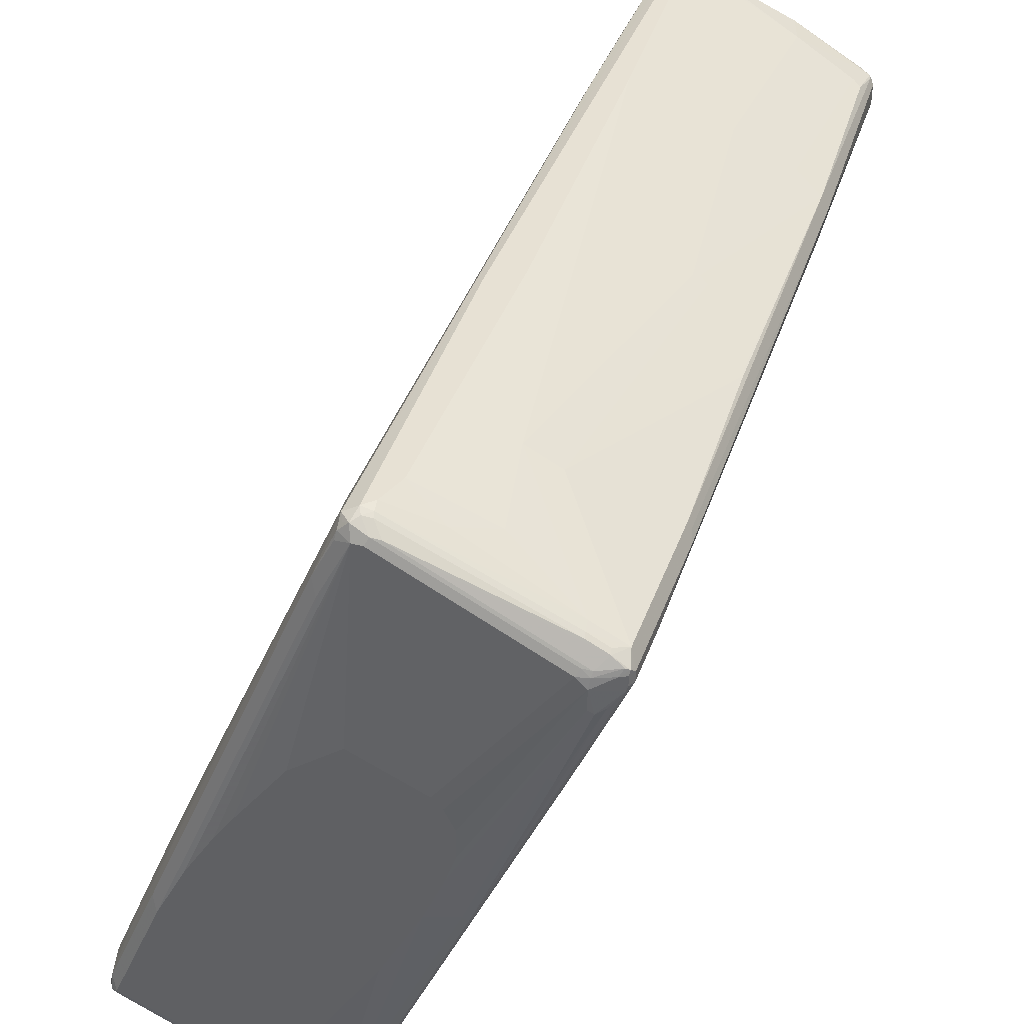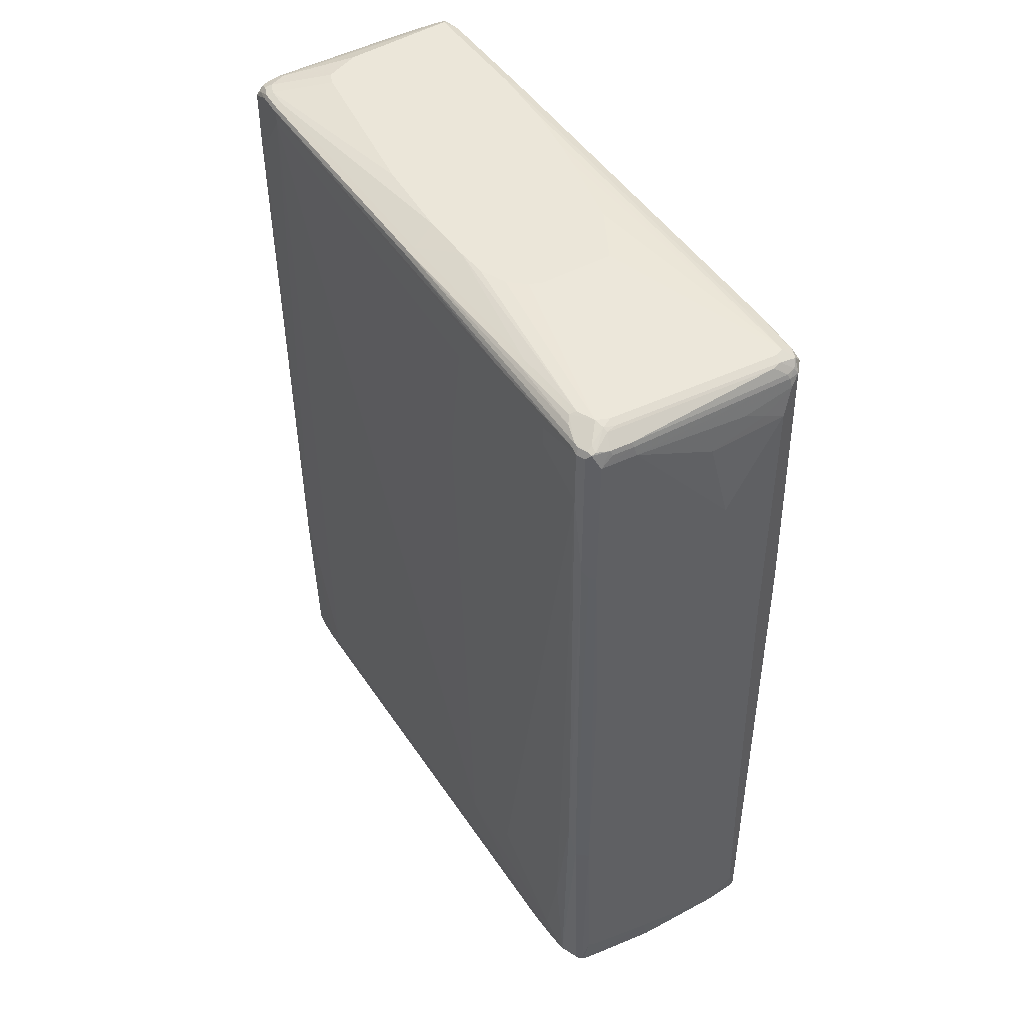
<metadata>
{"format":"obj","ext":"obj","renderer":"f3d","projection":"perspective","resolution":1024,"background":"white","views":[{"elev":39.5,"azim":-161.3,"up":"+Z"},{"elev":46.7,"azim":-54.8,"up":"+Y"}]}
</metadata>
<code>
v -0.05158 0.7398 0.6022
v -0.02862 0.7455 0.5907
v -0.04584 0.7627 0.5907
v -0.05732 0.7513 0.5965
v -0.07091 0.7398 0.5979
v -0.06881 0.7226 0.6022
v -0.03436 0.2236 0.6022
v -0.01714 0.7398 0.5679
v 0.00857 0.7657 0.4904
v -0.02862 0.7627 0.5735
v -0.03436 0.757 0.5851
v -0.02288 0.2179 0.5965
v -0.01714 0.2236 0.5851
v -0.07455 0.7685 0.5793
v -0.05158 0.7742 0.5679
v -0.07309 0.7485 0.5937
v -0.3463 0.7398 0.4774
v -0.3441 0.7226 0.4818
v -0.1548 0.7054 0.5679
v -0.1204 0.6882 0.5851
v -0.08603 0.671 0.6022
v -0.03436 -0.757 0.6022
v 0.08603 0.4646 0.3613
v 0.06881 0.6538 0.3785
v 0.1548 0.6882 0.172
v 0.2581 0.671 -0.06874
v 0.2925 0.6882 -0.1548
v 0.2581 0.7398 -0.08596
v 0.2409 0.757 -0.05153
v 0.2495 0.7657 -0.07735
v 0 0.2064 0.5506
v -0.00857 0.7657 0.5248
v 0.2839 0.7829 -0.1806
v 0.2753 0.7916 -0.2065
v 0 0.7742 0.4646
v -0.02579 0.7657 0.5592
v -0.02288 -0.7627 0.5965
v -0.0114 -0.3383 0.5907
v 0 -0.344 0.5679
v -0.3498 0.7685 0.4416
v -0.1248 0.7657 0.5592
v -0.09031 0.7657 0.5765
v -0.06881 0.7742 0.5679
v -0.1032 0.7742 0.5506
v -0.01714 0.7742 0.499
v 0.2236 0.7916 -0.1032
v 0.1721 0.7916 -0.0171
v 0.1376 0.7916 0.03431
v 0.05158 0.7916 0.1548
v -0.03436 0.7916 0.2237
v -0.3484 0.7485 0.4732
v -0.3828 0.7485 0.456
v -0.3807 0.7398 0.4602
v -0.4015 0.7226 0.4531
v -0.3671 0.7226 0.4703
v -0.1893 0.5162 0.5679
v -0.2151 0.6625 0.5463
v -0.08603 0.1892 0.6022
v -0.05158 -0.7226 0.6022
v -0.04301 -0.7657 0.5979
v -0.03436 -0.7685 0.5965
v -0.02579 -0.77 0.5937
v 0.1893 0.0172 0.1376
v 0.2236 0.172 0.05153
v 0.2065 0.3096 0.08596
v 0.2581 0.2924 -0.03431
v 0.2409 0.3958 0
v 0.2236 0.4818 0.03431
v 0.2409 0.585 -0.0171
v 0.1376 0.6022 0.2237
v 0.05158 -0.6538 0.4646
v 0.1548 -0.2924 0.2237
v 0.2236 0.6366 0.0171
v 0.2753 0.6194 -0.1032
v 0.3785 0.7398 -0.3785
v 0.3441 0.7398 -0.2925
v 0.3097 0.6366 -0.1892
v 0.3269 0.757 -0.2581
v 0.3355 0.7657 -0.2839
v 0.3154 0.7799 -0.2523
v 0.3699 0.7829 -0.3871
v 0.3613 0.7916 -0.4129
v -0.00566 -0.7627 0.5793
v -0.0114 -0.7513 0.5907
v -0.00566 -0.3498 0.5793
v -0.3441 0.7742 0.4301
v -0.3635 0.77 0.4301
v -0.3656 0.7657 0.4387
v -0.1548 0.7916 0.172
v -0.4015 0.7513 0.4416
v -0.4086 0.7485 0.4387
v -0.4073 0.7398 0.4416
v -0.413 0.7398 0.4301
v -0.4015 0.4646 0.4531
v -0.2466 0.5162 0.5391
v -0.2236 0.5162 0.5506
v -0.2323 0.5075 0.5463
v -0.1978 0.5075 0.5635
v -0.2753 0 0.5162
v -0.2236 -0.3784 0.5334
v -0.1376 -0.6022 0.5679
v -0.06881 -0.3612 0.6022
v -0.1721 -0.6538 0.5506
v -0.06015 -0.7313 0.5979
v -0.08603 -0.757 0.5851
v -0.0946 -0.7657 0.5807
v -0.1463 -0.7829 0.5463
v -0.03436 -0.7742 0.5851
v -0.1376 -0.7857 0.5449
v -0.1376 -0.7916 0.5334
v -0.03436 -0.7916 0.5162
v -0.00857 -0.77 0.5765
v 0.2236 -0.413 0.06874
v 0.2581 -0.1892 -0.0171
v 0.2925 0.3268 -0.1204
v 0.2753 0.4474 -0.08596
v 0.2925 -0.08601 -0.1032
v 0.05158 -0.7398 0.4646
v 0.1721 -0.585 0.1892
v 0.2925 0.5506 -0.1376
v 0.3958 0.6194 -0.4301
v 0.3914 0.7376 -0.4301
v 0.39 0.7513 -0.4359
v 0.3843 0.7627 -0.4244
v 0.3785 0.7742 -0.4129
v 0.3699 0.7657 -0.3699
v 0.3613 0.757 -0.3441
v 0.3613 0.671 -0.3268
v 0.3269 0.3268 -0.2065
v 0.3613 0.4302 -0.3096
v 0.3785 0.1376 -0.3441
v 0.3958 0.1204 -0.3957
v 0.3269 0.5334 -0.2237
v 0.3728 0.7857 -0.4187
v 0.1721 0.7916 -0.4818
v 0.3699 0.7829 -0.4259
v 0.3613 0.7799 -0.4359
v 0.08603 0.77 -0.57
v 0.06881 0.7742 -0.5679
v 0.00857 -0.77 0.542
v 0.0114 -0.7627 0.5449
v 0.04584 -0.7455 0.476
v -0.3613 0.7742 0.4129
v -0.3958 0.757 0.4301
v -0.1721 0.7916 0.1548
v -0.4073 0.7513 0.4301
v -0.413 0.7398 0.4129
v -0.413 0.4818 0.4301
v -0.39 0.1376 0.4588
v -0.4073 0.4646 0.4416
v -0.3958 -0.3612 0.4301
v -0.3843 -0.3612 0.4531
v -0.3871 0.1289 0.4602
v -0.3326 0.0516 0.4876
v -0.2983 0 0.5047
v -0.2839 -0.008523 0.5118
v -0.2323 -0.3871 0.5291
v -0.2495 -0.7313 0.5118
v -0.2065 -0.6882 0.5334
v -0.1376 -0.7742 0.557
v -0.2323 -0.7829 0.5118
v -0.1548 -0.7872 0.5355
v -0.1032 -0.7916 0.5334
v -0.2236 -0.7916 0.499
v 0.03436 -0.7916 0.3785
v 0.04301 -0.7872 0.3871
v -0.02579 -0.7872 0.5248
v 0.2236 -0.4474 0.06874
v 0.3097 -0.413 -0.1376
v 0.3097 0.1376 -0.1548
v 0.3269 -0.1032 -0.1892
v 0.2753 -0.757 -0.06874
v 0.1721 -0.671 0.1892
v 0.3914 0.7141 -0.4387
v 0.413 -0.4302 -0.4301
v 0.39 0.7398 -0.4416
v 0.3843 0.7398 -0.4531
v 0.3871 0.7485 -0.4431
v 0.3699 0.7657 -0.4517
v 0.3743 0.7742 -0.4323
v 0.3613 0.1204 -0.2925
v 0.3785 -0.2752 -0.3268
v 0.413 -0.757 -0.4129
v 0.1032 0.7916 -0.4818
v 0.3183 0.7657 -0.4774
v 0.07738 0.7657 -0.5807
v 0.06881 0.7685 -0.5793
v 0.02579 0.77 -0.5765
v 0.03436 0.7742 -0.5679
v 0.2666 -0.7786 -0.06013
v 0.2666 -0.7872 -0.07735
v 0.04301 -0.7613 0.4732
v 0.0473 -0.7592 0.4646
v 0.2696 -0.7627 -0.0573
v -0.3613 0.7742 0.3785
v -0.3699 0.77 0.3699
v -0.4043 0.7528 0.4043
v -0.1893 0.7916 0.1204
v -0.4073 0.7513 0.4129
v -0.4073 0.7455 0.4015
v -0.3269 0.7398 0.2065
v -0.3785 0.7226 0.3268
v -0.413 0.6366 0.4129
v -0.3958 -0.2924 0.4129
v -0.3785 -0.757 0.3957
v -0.3785 -0.757 0.4301
v -0.3728 -0.757 0.4416
v -0.3671 -0.7054 0.4531
v -0.3498 -0.3784 0.4703
v -0.3355 -0.3871 0.4774
v -0.3528 -0.7141 0.4602
v -0.3699 -0.7657 0.4431
v -0.3528 -0.7829 0.4431
v -0.2409 -0.7872 0.5011
v -0.3441 -0.7742 0.4538
v -0.3441 -0.7916 0.4301
v 0.2581 -0.7916 -0.08596
v 0.3613 -0.3268 -0.2753
v 0.2925 -0.6538 -0.1032
v 0.3613 -0.6882 -0.2753
v 0.3556 -0.7799 -0.281
v 0.3097 -0.757 -0.1548
v 0.413 -0.757 -0.4301
v 0.4015 -0.4302 -0.4531
v 0.39 0.1204 -0.4588
v 0.3671 0.5334 -0.4703
v 0.2983 0.671 -0.5047
v 0.2839 0.6797 -0.5118
v 0.3699 0.7485 -0.4602
v 0.3441 0.757 -0.471
v 0.3097 0.757 -0.4883
v 0.4073 -0.7627 -0.4015
v 0.4043 -0.77 -0.4043
v 0.4073 -0.7685 -0.4129
v 0.08603 0.7916 -0.4646
v 0.05158 0.7627 -0.5907
v 0.06881 0.757 -0.5914
v 0.00857 0.77 -0.5592
v 0.03436 0.7627 -0.5907
v 0.02151 0.7592 -0.5851
v 0.01714 0.7742 -0.5506
v 0.271 -0.7764 -0.06874
v 0.3183 -0.7872 -0.1979
v 0.3211 -0.7799 -0.195
v -0.3097 0.7742 0.2409
v -0.1893 0.7916 0.06874
v -0.1721 0.7916 0.0171
v -0.3183 0.77 0.2323
v -0.3843 0.7627 0.3785
v -0.1978 0.77 -0.07735
v -0.2008 0.7627 -0.0803
v -0.3211 0.7455 0.195
v -0.01714 0.757 -0.5162
v -0.2753 0.7398 0.08596
v -0.3785 0.6882 0.3268
v -0.3441 0.2752 0.2581
v -0.3097 -0.585 0.2065
v -0.3785 -0.172 0.3613
v -0.3785 -0.5506 0.3785
v -0.3613 -0.7226 0.3441
v -0.3441 -0.757 0.3096
v -0.3355 -0.7829 0.301
v -0.3613 -0.7742 0.3613
v -0.3671 -0.7799 0.39
v -0.3728 -0.7685 0.4359
v -0.3556 -0.7857 0.4359
v -0.3441 -0.7916 0.3613
v -0.3671 -0.7799 0.4244
v 0.3097 -0.7916 -0.2065
v 0.3528 -0.7872 -0.2839
v 0.4073 -0.7685 -0.4301
v 0.4086 -0.7657 -0.4387
v 0.4073 -0.757 -0.4416
v 0.4015 -0.7398 -0.4531
v 0.2323 0.5247 -0.5463
v 0.2495 0.6797 -0.5291
v 0.3355 0.7485 -0.4774
v 0.3011 0.7485 -0.4946
v 0.1463 0.7485 -0.5635
v 0.3958 -0.7742 -0.4129
v 0.3958 -0.7742 -0.4301
v 0.3441 -0.7916 -0.2925
v -0.06881 0.7916 -0.2065
v 0.06015 0.7485 -0.5979
v 0.08603 0.7398 -0.5914
v -0.00857 0.77 -0.5248
v 0.00566 0.7627 -0.5621
v 0.03436 0.7513 -0.5965
v 0.02579 0.7528 -0.5937
v 0.02288 0.7455 -0.5965
v 0 0.7742 -0.5162
v -0.1376 0.7916 -0.06874
v -0.1032 0.7916 -0.1376
v -0.1893 0.7742 -0.06874
v -0.0114 0.7627 -0.5276
v -0.01714 0.7398 -0.5162
v -0.06881 0.7398 -0.3957
v -0.2753 0.671 0.08596
v -0.3269 0.671 0.2065
v -0.2581 0.4302 0.05153
v -0.2925 0.258 0.1376
v -0.2581 -0.6366 0.08596
v -0.3097 -0.7398 0.2237
v -0.2925 -0.757 0.1892
v 0.02579 -0.7829 -0.542
v -0.2925 -0.7916 0.2409
v -0.3556 -0.7857 0.3671
v -0.3528 -0.7829 0.3527
v 0.01714 -0.757 -0.5334
v -0.3642 -0.7772 0.3757
v 0.3828 -0.7657 -0.456
v 0.4015 -0.7685 -0.4416
v 0.3807 -0.757 -0.4602
v 0.3463 -0.757 -0.4774
v 0.243 -0.757 -0.5291
v 0.2065 -0.7398 -0.5506
v 0.08603 0.585 -0.6022
v 0.06881 0.7226 -0.6022
v 0.1721 -0.7398 -0.5679
v 0.1376 -0.7226 -0.5851
v 0.1032 -0.671 -0.6022
v 0.1032 -0.1376 -0.6022
v 0.07738 0.7313 -0.5979
v 0.2581 -0.7916 -0.4301
v 0.2065 -0.7916 -0.4818
v 0.1893 -0.7916 -0.499
v 0.05158 0.7398 -0.6022
v 0.03436 0.7398 -0.6022
v 0.01714 0.7398 -0.5851
v 0.00566 0.6939 -0.5621
v 0.02288 0.6423 -0.5965
v -0.05158 0.5334 -0.4301
v -0.1204 0.7054 -0.2753
v 0.01714 0.6366 -0.5851
v 0.03436 -0.4474 -0.5851
v 0 -0.7398 -0.499
v 0.04301 -0.7829 -0.5765
v 0.03436 -0.7916 -0.5162
v -0.03436 -0.7916 -0.3613
v 0.02862 -0.7627 -0.5563
v 0.314 -0.7657 -0.4904
v 0.195 -0.7857 -0.5104
v 0.09177 -0.7685 -0.5965
v 0.1742 -0.757 -0.5635
v 0.2108 -0.7657 -0.542
v 0.08603 -0.757 -0.6022
v 0.08603 -0.7916 -0.5506
v 0.03436 0.6366 -0.6022
v 0.0401 -0.4417 -0.5965
v 0.04584 -0.7627 -0.5907
v 0.06662 -0.7786 -0.5851
v 0.07091 -0.7872 -0.5679
v 0.05441 -0.7886 -0.5649
v 0.05158 -0.7916 -0.5506
v 0.06015 -0.7657 -0.5937
v 0.07455 -0.7685 -0.5965
v 0.09177 -0.7857 -0.5621
v 0.1763 -0.7657 -0.5592
v 0.07309 -0.7829 -0.5765
v 0.06881 -0.757 -0.6022
v 0.05158 -0.4474 -0.6022
f 1 2 3
f 1 3 4
f 1 4 5
f 1 5 6
f 1 6 21
f 1 21 58
f 1 58 102
f 1 102 59
f 1 59 22
f 1 22 7
f 1 7 2
f 2 8 9
f 2 9 10
f 2 10 11
f 2 11 3
f 2 7 12
f 2 12 13
f 2 13 8
f 3 14 4
f 3 11 10
f 3 10 15
f 3 15 43
f 3 43 14
f 4 16 5
f 4 14 42
f 4 42 16
f 5 16 17
f 5 17 18
f 5 18 6
f 6 18 19
f 6 19 20
f 6 20 21
f 7 22 37
f 7 37 12
f 8 23 24
f 8 24 25
f 8 25 26
f 8 26 27
f 8 27 28
f 8 28 29
f 8 29 30
f 8 30 9
f 8 13 31
f 8 31 23
f 9 32 10
f 9 30 33
f 9 33 34
f 9 34 35
f 9 35 45
f 9 45 32
f 10 32 36
f 10 36 15
f 12 37 84
f 12 84 38
f 12 38 13
f 13 38 39
f 13 39 31
f 14 40 41
f 14 41 42
f 14 43 44
f 14 44 40
f 15 36 32
f 15 32 45
f 15 45 34
f 15 34 46
f 15 46 47
f 15 47 48
f 15 48 49
f 15 49 50
f 15 50 43
f 16 51 17
f 16 42 51
f 17 51 52
f 17 52 53
f 17 53 54
f 17 54 55
f 17 55 18
f 18 55 56
f 18 56 57
f 18 57 19
f 19 57 20
f 20 57 21
f 21 57 56
f 21 56 58
f 22 59 60
f 22 60 61
f 22 61 62
f 22 62 37
f 23 63 64
f 23 64 65
f 23 65 66
f 23 66 67
f 23 67 68
f 23 68 69
f 23 69 70
f 23 70 24
f 23 31 39
f 23 39 71
f 23 71 72
f 23 72 63
f 24 70 25
f 25 70 73
f 25 73 26
f 26 73 69
f 26 69 74
f 26 74 77
f 26 77 27
f 27 75 76
f 27 76 28
f 27 77 75
f 28 76 78
f 28 78 29
f 29 78 79
f 29 79 30
f 30 79 80
f 30 80 33
f 33 80 81
f 33 81 82
f 33 82 34
f 34 82 135
f 34 135 184
f 34 184 235
f 34 235 283
f 34 283 293
f 34 293 292
f 34 292 247
f 34 247 246
f 34 246 198
f 34 198 145
f 34 145 89
f 34 89 50
f 34 50 49
f 34 49 48
f 34 48 47
f 34 47 46
f 34 45 35
f 37 62 112
f 37 112 83
f 37 83 84
f 38 84 83
f 38 83 85
f 38 85 39
f 39 85 71
f 40 44 86
f 40 86 87
f 40 87 88
f 40 88 41
f 41 88 52
f 41 52 51
f 41 51 42
f 43 50 89
f 43 89 44
f 44 89 86
f 52 88 90
f 52 90 91
f 52 91 54
f 52 54 53
f 54 91 92
f 54 92 93
f 54 93 148
f 54 148 94
f 54 94 95
f 54 95 96
f 54 96 56
f 54 56 55
f 56 96 97
f 56 97 98
f 56 98 99
f 56 99 100
f 56 100 101
f 56 101 102
f 56 102 58
f 59 101 103
f 59 103 104
f 59 104 60
f 59 102 101
f 60 104 105
f 60 105 106
f 60 106 107
f 60 107 109
f 60 109 61
f 61 108 62
f 61 109 110
f 61 110 108
f 62 108 111
f 62 111 112
f 63 72 113
f 63 113 114
f 63 114 64
f 64 66 65
f 64 114 66
f 66 115 116
f 66 116 67
f 66 114 117
f 66 117 170
f 66 170 115
f 67 116 68
f 68 116 69
f 69 73 70
f 69 116 120
f 69 120 74
f 71 85 83
f 71 83 118
f 71 118 173
f 71 173 119
f 71 119 72
f 72 119 113
f 74 120 77
f 75 121 122
f 75 122 123
f 75 123 124
f 75 124 125
f 75 125 81
f 75 81 126
f 75 126 127
f 75 127 79
f 75 79 76
f 75 77 128
f 75 128 129
f 75 129 130
f 75 130 131
f 75 131 132
f 75 132 121
f 76 79 78
f 77 120 133
f 77 133 128
f 79 127 126
f 79 126 81
f 79 81 80
f 81 125 134
f 81 134 82
f 82 134 136
f 82 136 137
f 82 137 138
f 82 138 139
f 82 139 135
f 83 112 140
f 83 140 141
f 83 141 142
f 83 142 118
f 86 143 87
f 86 89 145
f 86 145 143
f 87 144 90
f 87 90 88
f 87 143 144
f 90 144 91
f 91 144 146
f 91 146 93
f 91 93 92
f 93 146 199
f 93 199 147
f 93 147 203
f 93 203 148
f 94 149 95
f 94 148 150
f 94 150 151
f 94 151 152
f 94 152 149
f 95 149 153
f 95 153 154
f 95 154 155
f 95 155 97
f 95 97 96
f 97 155 156
f 97 156 98
f 98 156 99
f 99 156 157
f 99 157 100
f 100 157 158
f 100 158 159
f 100 159 103
f 100 103 101
f 103 159 105
f 103 105 104
f 105 159 158
f 105 158 106
f 106 160 107
f 106 158 161
f 106 161 160
f 107 161 214
f 107 214 162
f 107 162 109
f 107 160 161
f 108 110 163
f 108 163 111
f 109 162 110
f 110 162 214
f 110 214 164
f 110 164 216
f 110 216 267
f 110 267 306
f 110 306 339
f 110 339 338
f 110 338 354
f 110 354 347
f 110 347 326
f 110 326 325
f 110 325 324
f 110 324 282
f 110 282 269
f 110 269 217
f 110 217 165
f 110 165 111
f 110 111 163
f 111 165 166
f 111 166 167
f 111 167 112
f 112 167 166
f 112 166 140
f 113 119 173
f 113 173 168
f 113 168 169
f 113 169 114
f 114 169 117
f 115 129 116
f 115 170 129
f 116 129 120
f 117 169 171
f 117 171 170
f 118 142 194
f 118 194 172
f 118 172 173
f 120 129 133
f 121 174 122
f 121 132 175
f 121 175 174
f 122 174 176
f 122 176 123
f 123 176 177
f 123 177 178
f 123 178 179
f 123 179 180
f 123 180 134
f 123 134 125
f 123 125 124
f 128 133 129
f 129 170 171
f 129 171 181
f 129 181 130
f 130 181 131
f 131 181 182
f 131 182 132
f 132 182 183
f 132 183 175
f 134 180 179
f 134 179 136
f 135 139 189
f 135 189 184
f 136 179 137
f 137 179 185
f 137 185 186
f 137 186 138
f 138 186 187
f 138 187 139
f 139 187 188
f 139 188 189
f 140 190 141
f 140 166 191
f 140 191 190
f 141 192 142
f 141 190 192
f 142 192 193
f 142 193 242
f 142 242 194
f 143 195 196
f 143 196 197
f 143 197 144
f 143 145 198
f 143 198 246
f 143 246 195
f 144 197 146
f 146 197 199
f 147 199 197
f 147 197 200
f 147 200 252
f 147 252 201
f 147 201 202
f 147 202 255
f 147 255 203
f 148 203 204
f 148 204 151
f 148 151 150
f 149 152 153
f 151 204 205
f 151 205 206
f 151 206 152
f 152 206 207
f 152 207 208
f 152 208 209
f 152 209 156
f 152 156 155
f 152 155 154
f 152 154 153
f 156 209 210
f 156 210 157
f 157 210 158
f 158 211 212
f 158 212 161
f 158 210 211
f 161 213 214
f 161 212 215
f 161 215 213
f 164 214 216
f 165 217 166
f 166 217 191
f 168 173 169
f 169 218 171
f 169 173 219
f 169 219 220
f 169 220 183
f 169 183 218
f 171 218 181
f 172 194 221
f 172 221 222
f 172 222 220
f 172 220 219
f 172 219 173
f 174 175 176
f 175 183 223
f 175 223 274
f 175 274 224
f 175 224 177
f 175 177 176
f 177 225 226
f 177 226 227
f 177 227 228
f 177 228 229
f 177 229 179
f 177 179 178
f 177 224 225
f 179 229 230
f 179 230 231
f 179 231 185
f 181 218 182
f 182 218 183
f 183 220 222
f 183 222 221
f 183 221 232
f 183 232 233
f 183 233 234
f 183 234 271
f 183 271 223
f 184 189 241
f 184 241 235
f 185 231 186
f 186 236 187
f 186 231 237
f 186 237 236
f 187 236 188
f 188 238 241
f 188 241 189
f 188 236 239
f 188 239 240
f 188 240 238
f 190 242 192
f 190 191 243
f 190 243 244
f 190 244 242
f 191 217 269
f 191 269 243
f 192 242 193
f 194 242 244
f 194 244 221
f 195 245 248
f 195 248 196
f 195 246 247
f 195 247 245
f 196 248 249
f 196 249 197
f 197 249 250
f 197 250 251
f 197 251 200
f 200 251 252
f 201 252 295
f 201 295 253
f 201 253 254
f 201 254 202
f 202 254 298
f 202 298 255
f 203 255 256
f 203 256 257
f 203 257 258
f 203 258 259
f 203 259 204
f 204 259 205
f 205 260 261
f 205 261 262
f 205 262 263
f 205 263 264
f 205 264 268
f 205 268 265
f 205 265 206
f 205 259 260
f 206 265 212
f 206 212 207
f 207 212 208
f 208 212 211
f 208 211 210
f 208 210 209
f 212 265 213
f 212 213 215
f 213 266 214
f 213 265 266
f 214 266 216
f 216 266 268
f 216 268 264
f 216 264 267
f 221 244 243
f 221 243 270
f 221 270 232
f 223 271 272
f 223 272 273
f 223 273 274
f 224 274 275
f 224 275 225
f 225 275 226
f 226 275 227
f 227 275 228
f 228 276 277
f 228 277 229
f 228 275 276
f 229 277 231
f 229 231 230
f 231 277 278
f 231 278 279
f 231 279 237
f 232 270 233
f 233 280 281
f 233 281 271
f 233 271 234
f 233 270 282
f 233 282 280
f 235 241 283
f 236 237 284
f 236 284 239
f 237 279 285
f 237 285 323
f 237 323 284
f 238 286 291
f 238 291 241
f 238 240 287
f 238 287 286
f 239 284 288
f 239 288 289
f 239 289 240
f 240 289 290
f 240 290 287
f 241 291 292
f 241 292 293
f 241 293 283
f 243 269 270
f 245 294 250
f 245 250 248
f 245 247 294
f 247 292 294
f 248 250 249
f 250 286 251
f 250 294 291
f 250 291 286
f 251 286 295
f 251 295 252
f 253 296 297
f 253 297 254
f 253 295 287
f 253 287 330
f 253 330 296
f 254 297 298
f 255 298 299
f 255 299 300
f 255 300 256
f 256 300 301
f 256 301 302
f 256 302 257
f 257 302 260
f 257 260 259
f 257 259 258
f 260 303 261
f 260 302 303
f 261 303 304
f 261 304 262
f 262 305 306
f 262 306 267
f 262 267 307
f 262 307 308
f 262 308 263
f 262 304 309
f 262 309 305
f 263 310 264
f 263 308 310
f 264 308 307
f 264 307 267
f 264 310 308
f 265 268 266
f 269 282 270
f 271 281 272
f 272 311 274
f 272 274 273
f 272 281 312
f 272 312 311
f 274 311 313
f 274 313 314
f 274 314 315
f 274 315 316
f 274 316 275
f 275 317 318
f 275 318 276
f 275 316 319
f 275 319 320
f 275 320 321
f 275 321 322
f 275 322 317
f 276 318 323
f 276 323 278
f 276 278 277
f 278 323 279
f 279 323 285
f 280 282 281
f 281 282 324
f 281 324 325
f 281 325 326
f 281 326 312
f 284 327 328
f 284 328 288
f 284 323 318
f 284 318 327
f 286 287 295
f 287 290 329
f 287 329 334
f 287 334 330
f 288 328 289
f 289 328 290
f 290 328 348
f 290 348 331
f 290 331 334
f 290 334 329
f 291 294 292
f 296 332 300
f 296 300 333
f 296 333 298
f 296 298 297
f 296 330 334
f 296 334 335
f 296 335 336
f 296 336 332
f 298 333 300
f 298 300 299
f 300 332 302
f 300 302 301
f 302 336 303
f 302 332 336
f 303 336 309
f 303 309 304
f 305 337 354
f 305 354 338
f 305 338 339
f 305 339 306
f 305 309 340
f 305 340 350
f 305 350 337
f 309 336 335
f 309 335 340
f 311 314 313
f 311 312 341
f 311 341 314
f 312 326 342
f 312 342 357
f 312 357 343
f 312 343 345
f 312 345 341
f 314 341 345
f 314 345 315
f 315 344 319
f 315 319 316
f 315 345 358
f 315 358 344
f 317 322 321
f 317 321 346
f 317 346 360
f 317 360 361
f 317 361 348
f 317 348 328
f 317 328 327
f 317 327 318
f 319 344 346
f 319 346 320
f 320 346 321
f 326 347 357
f 326 357 342
f 331 348 361
f 331 361 349
f 331 349 335
f 331 335 334
f 335 349 350
f 335 350 340
f 337 351 359
f 337 359 352
f 337 352 353
f 337 353 354
f 337 350 355
f 337 355 356
f 337 356 351
f 343 356 360
f 343 360 346
f 343 346 344
f 343 344 358
f 343 358 345
f 343 357 359
f 343 359 351
f 343 351 356
f 347 354 353
f 347 353 352
f 347 352 357
f 349 361 350
f 350 360 355
f 350 361 360
f 352 359 357
f 355 360 356

</code>
